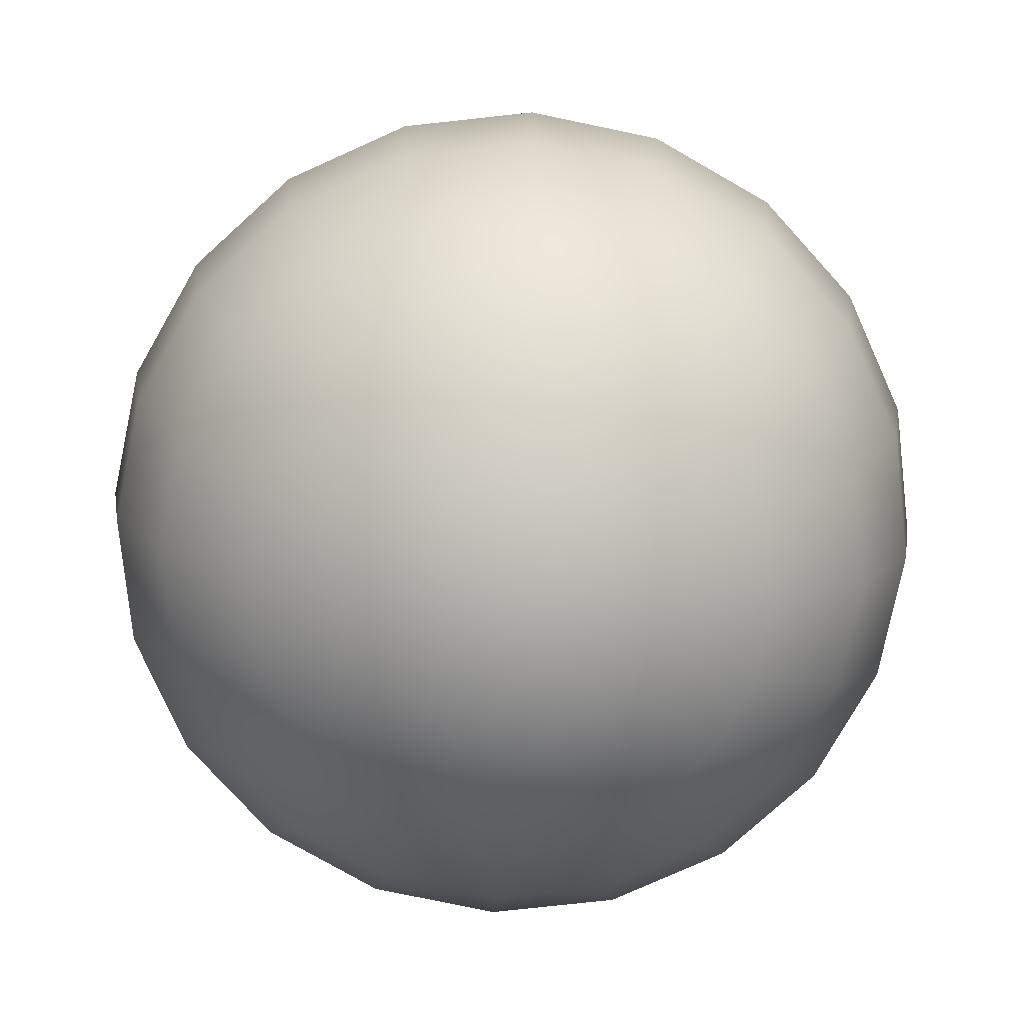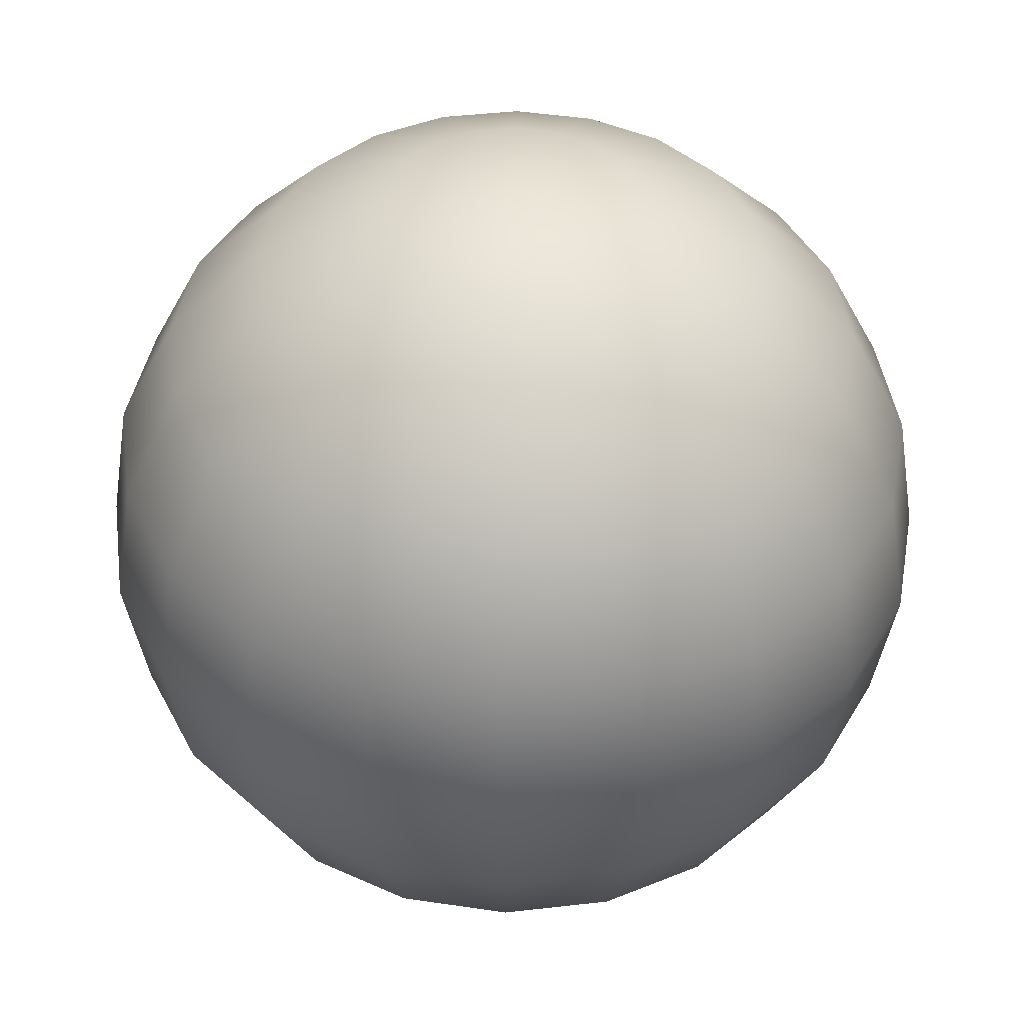
<metadata>
{"format":"obj","ext":"obj","renderer":"f3d","projection":"perspective","resolution":1024,"background":"white","views":[{"elev":-77.7,"azim":-38.8,"up":"+Y"},{"elev":42.9,"azim":55.2,"up":"+Y"}]}
</metadata>
<code>
g default
v 0.2939 -0.9511 -0.09549
v 0.25 -0.9511 -0.1816
v 0.1816 -0.9511 -0.25
v 0.09549 -0.9511 -0.2939
v 0 -0.9511 -0.309
v -0.09549 -0.9511 -0.2939
v -0.1816 -0.9511 -0.25
v -0.25 -0.9511 -0.1816
v -0.2939 -0.9511 -0.09549
v -0.309 -0.9511 0
v -0.2939 -0.9511 0.09549
v -0.25 -0.9511 0.1816
v -0.1816 -0.9511 0.25
v -0.09549 -0.9511 0.2939
v -0 -0.9511 0.309
v 0.09549 -0.9511 0.2939
v 0.1816 -0.9511 0.25
v 0.25 -0.9511 0.1816
v 0.2939 -0.9511 0.09549
v 0.309 -0.9511 0
v 0.559 -0.809 -0.1816
v 0.4755 -0.809 -0.3455
v 0.3455 -0.809 -0.4755
v 0.1816 -0.809 -0.559
v 0 -0.809 -0.5878
v -0.1816 -0.809 -0.559
v -0.3455 -0.809 -0.4755
v -0.4755 -0.809 -0.3455
v -0.559 -0.809 -0.1816
v -0.5878 -0.809 0
v -0.559 -0.809 0.1816
v -0.4755 -0.809 0.3455
v -0.3455 -0.809 0.4755
v -0.1816 -0.809 0.559
v -0 -0.809 0.5878
v 0.1816 -0.809 0.559
v 0.3455 -0.809 0.4755
v 0.4755 -0.809 0.3455
v 0.559 -0.809 0.1816
v 0.5878 -0.809 0
v 0.7694 -0.5878 -0.25
v 0.6545 -0.5878 -0.4755
v 0.4755 -0.5878 -0.6545
v 0.25 -0.5878 -0.7694
v 0 -0.5878 -0.809
v -0.25 -0.5878 -0.7694
v -0.4755 -0.5878 -0.6545
v -0.6545 -0.5878 -0.4755
v -0.7694 -0.5878 -0.25
v -0.809 -0.5878 0
v -0.7694 -0.5878 0.25
v -0.6545 -0.5878 0.4755
v -0.4755 -0.5878 0.6545
v -0.25 -0.5878 0.7694
v -0 -0.5878 0.809
v 0.25 -0.5878 0.7694
v 0.4755 -0.5878 0.6545
v 0.6545 -0.5878 0.4755
v 0.7694 -0.5878 0.25
v 0.809 -0.5878 0
v 0.9045 -0.309 -0.2939
v 0.7694 -0.309 -0.559
v 0.559 -0.309 -0.7694
v 0.2939 -0.309 -0.9045
v 0 -0.309 -0.9511
v -0.2939 -0.309 -0.9045
v -0.559 -0.309 -0.7694
v -0.7694 -0.309 -0.559
v -0.9045 -0.309 -0.2939
v -0.9511 -0.309 0
v -0.9045 -0.309 0.2939
v -0.7694 -0.309 0.559
v -0.559 -0.309 0.7694
v -0.2939 -0.309 0.9045
v -0 -0.309 0.9511
v 0.2939 -0.309 0.9045
v 0.559 -0.309 0.7694
v 0.7694 -0.309 0.559
v 0.9045 -0.309 0.2939
v 0.9511 -0.309 0
v 0.9511 0 -0.309
v 0.809 0 -0.5878
v 0.5878 0 -0.809
v 0.309 0 -0.9511
v 0 0 -1
v -0.309 0 -0.9511
v -0.5878 0 -0.809
v -0.809 0 -0.5878
v -0.9511 0 -0.309
v -1 0 0
v -0.9511 0 0.309
v -0.809 0 0.5878
v -0.5878 0 0.809
v -0.309 0 0.9511
v -0 0 1
v 0.309 0 0.9511
v 0.5878 0 0.809
v 0.809 0 0.5878
v 0.9511 0 0.309
v 1 0 0
v 0.9045 0.309 -0.2939
v 0.7694 0.309 -0.559
v 0.559 0.309 -0.7694
v 0.2939 0.309 -0.9045
v 0 0.309 -0.9511
v -0.2939 0.309 -0.9045
v -0.559 0.309 -0.7694
v -0.7694 0.309 -0.559
v -0.9045 0.309 -0.2939
v -0.9511 0.309 0
v -0.9045 0.309 0.2939
v -0.7694 0.309 0.559
v -0.559 0.309 0.7694
v -0.2939 0.309 0.9045
v -0 0.309 0.9511
v 0.2939 0.309 0.9045
v 0.559 0.309 0.7694
v 0.7694 0.309 0.559
v 0.9045 0.309 0.2939
v 0.9511 0.309 0
v 0.7694 0.5878 -0.25
v 0.6545 0.5878 -0.4755
v 0.4755 0.5878 -0.6545
v 0.25 0.5878 -0.7694
v 0 0.5878 -0.809
v -0.25 0.5878 -0.7694
v -0.4755 0.5878 -0.6545
v -0.6545 0.5878 -0.4755
v -0.7694 0.5878 -0.25
v -0.809 0.5878 0
v -0.7694 0.5878 0.25
v -0.6545 0.5878 0.4755
v -0.4755 0.5878 0.6545
v -0.25 0.5878 0.7694
v -0 0.5878 0.809
v 0.25 0.5878 0.7694
v 0.4755 0.5878 0.6545
v 0.6545 0.5878 0.4755
v 0.7694 0.5878 0.25
v 0.809 0.5878 0
v 0.559 0.809 -0.1816
v 0.4755 0.809 -0.3455
v 0.3455 0.809 -0.4755
v 0.1816 0.809 -0.559
v 0 0.809 -0.5878
v -0.1816 0.809 -0.559
v -0.3455 0.809 -0.4755
v -0.4755 0.809 -0.3455
v -0.559 0.809 -0.1816
v -0.5878 0.809 0
v -0.559 0.809 0.1816
v -0.4755 0.809 0.3455
v -0.3455 0.809 0.4755
v -0.1816 0.809 0.559
v -0 0.809 0.5878
v 0.1816 0.809 0.559
v 0.3455 0.809 0.4755
v 0.4755 0.809 0.3455
v 0.559 0.809 0.1816
v 0.5878 0.809 0
v 0.2939 0.9511 -0.09549
v 0.25 0.9511 -0.1816
v 0.1816 0.9511 -0.25
v 0.09549 0.9511 -0.2939
v 0 0.9511 -0.309
v -0.09549 0.9511 -0.2939
v -0.1816 0.9511 -0.25
v -0.25 0.9511 -0.1816
v -0.2939 0.9511 -0.09549
v -0.309 0.9511 0
v -0.2939 0.9511 0.09549
v -0.25 0.9511 0.1816
v -0.1816 0.9511 0.25
v -0.09549 0.9511 0.2939
v -0 0.9511 0.309
v 0.09549 0.9511 0.2939
v 0.1816 0.9511 0.25
v 0.25 0.9511 0.1816
v 0.2939 0.9511 0.09549
v 0.309 0.9511 0
v 0 -1 0
v 0 1 0
g pSphere1
f 1 2 21
f 21 2 22
f 2 3 22
f 22 3 23
f 3 4 23
f 23 4 24
f 4 5 24
f 24 5 25
f 5 6 25
f 25 6 26
f 6 7 26
f 26 7 27
f 7 8 27
f 27 8 28
f 8 9 28
f 28 9 29
f 9 10 29
f 29 10 30
f 10 11 30
f 30 11 31
f 11 12 31
f 31 12 32
f 12 13 32
f 32 13 33
f 13 14 33
f 33 14 34
f 14 15 34
f 34 15 35
f 15 16 35
f 35 16 36
f 16 17 36
f 36 17 37
f 17 18 37
f 37 18 38
f 18 19 38
f 38 19 39
f 19 20 39
f 39 20 40
f 20 1 40
f 40 1 21
f 21 22 41
f 41 22 42
f 22 23 42
f 42 23 43
f 23 24 43
f 43 24 44
f 24 25 44
f 44 25 45
f 25 26 45
f 45 26 46
f 26 27 46
f 46 27 47
f 27 28 47
f 47 28 48
f 28 29 48
f 48 29 49
f 29 30 49
f 49 30 50
f 30 31 50
f 50 31 51
f 31 32 51
f 51 32 52
f 32 33 52
f 52 33 53
f 33 34 53
f 53 34 54
f 34 35 54
f 54 35 55
f 35 36 55
f 55 36 56
f 36 37 56
f 56 37 57
f 37 38 57
f 57 38 58
f 38 39 58
f 58 39 59
f 39 40 59
f 59 40 60
f 40 21 60
f 60 21 41
f 41 42 61
f 61 42 62
f 42 43 62
f 62 43 63
f 43 44 63
f 63 44 64
f 44 45 64
f 64 45 65
f 45 46 65
f 65 46 66
f 46 47 66
f 66 47 67
f 47 48 67
f 67 48 68
f 48 49 68
f 68 49 69
f 49 50 69
f 69 50 70
f 50 51 70
f 70 51 71
f 51 52 71
f 71 52 72
f 52 53 72
f 72 53 73
f 53 54 73
f 73 54 74
f 54 55 74
f 74 55 75
f 55 56 75
f 75 56 76
f 56 57 76
f 76 57 77
f 57 58 77
f 77 58 78
f 58 59 78
f 78 59 79
f 59 60 79
f 79 60 80
f 60 41 80
f 80 41 61
f 61 62 81
f 81 62 82
f 62 63 82
f 82 63 83
f 63 64 83
f 83 64 84
f 64 65 84
f 84 65 85
f 65 66 85
f 85 66 86
f 66 67 86
f 86 67 87
f 67 68 87
f 87 68 88
f 68 69 88
f 88 69 89
f 69 70 89
f 89 70 90
f 70 71 90
f 90 71 91
f 71 72 91
f 91 72 92
f 72 73 92
f 92 73 93
f 73 74 93
f 93 74 94
f 74 75 94
f 94 75 95
f 75 76 95
f 95 76 96
f 76 77 96
f 96 77 97
f 77 78 97
f 97 78 98
f 78 79 98
f 98 79 99
f 79 80 99
f 99 80 100
f 80 61 100
f 100 61 81
f 81 82 101
f 101 82 102
f 82 83 102
f 102 83 103
f 83 84 103
f 103 84 104
f 84 85 104
f 104 85 105
f 85 86 105
f 105 86 106
f 86 87 106
f 106 87 107
f 87 88 107
f 107 88 108
f 88 89 108
f 108 89 109
f 89 90 109
f 109 90 110
f 90 91 110
f 110 91 111
f 91 92 111
f 111 92 112
f 92 93 112
f 112 93 113
f 93 94 113
f 113 94 114
f 94 95 114
f 114 95 115
f 95 96 115
f 115 96 116
f 96 97 116
f 116 97 117
f 97 98 117
f 117 98 118
f 98 99 118
f 118 99 119
f 99 100 119
f 119 100 120
f 100 81 120
f 120 81 101
f 101 102 121
f 121 102 122
f 102 103 122
f 122 103 123
f 103 104 123
f 123 104 124
f 104 105 124
f 124 105 125
f 105 106 125
f 125 106 126
f 106 107 126
f 126 107 127
f 107 108 127
f 127 108 128
f 108 109 128
f 128 109 129
f 109 110 129
f 129 110 130
f 110 111 130
f 130 111 131
f 111 112 131
f 131 112 132
f 112 113 132
f 132 113 133
f 113 114 133
f 133 114 134
f 114 115 134
f 134 115 135
f 115 116 135
f 135 116 136
f 116 117 136
f 136 117 137
f 117 118 137
f 137 118 138
f 118 119 138
f 138 119 139
f 119 120 139
f 139 120 140
f 120 101 140
f 140 101 121
f 121 122 141
f 141 122 142
f 122 123 142
f 142 123 143
f 123 124 143
f 143 124 144
f 124 125 144
f 144 125 145
f 125 126 145
f 145 126 146
f 126 127 146
f 146 127 147
f 127 128 147
f 147 128 148
f 128 129 148
f 148 129 149
f 129 130 149
f 149 130 150
f 130 131 150
f 150 131 151
f 131 132 151
f 151 132 152
f 132 133 152
f 152 133 153
f 133 134 153
f 153 134 154
f 134 135 154
f 154 135 155
f 135 136 155
f 155 136 156
f 136 137 156
f 156 137 157
f 137 138 157
f 157 138 158
f 138 139 158
f 158 139 159
f 139 140 159
f 159 140 160
f 140 121 160
f 160 121 141
f 141 142 161
f 161 142 162
f 142 143 162
f 162 143 163
f 143 144 163
f 163 144 164
f 144 145 164
f 164 145 165
f 145 146 165
f 165 146 166
f 146 147 166
f 166 147 167
f 147 148 167
f 167 148 168
f 148 149 168
f 168 149 169
f 149 150 169
f 169 150 170
f 150 151 170
f 170 151 171
f 151 152 171
f 171 152 172
f 152 153 172
f 172 153 173
f 153 154 173
f 173 154 174
f 154 155 174
f 174 155 175
f 155 156 175
f 175 156 176
f 156 157 176
f 176 157 177
f 157 158 177
f 177 158 178
f 158 159 178
f 178 159 179
f 159 160 179
f 179 160 180
f 160 141 180
f 180 141 161
f 2 1 181
f 3 2 181
f 4 3 181
f 5 4 181
f 6 5 181
f 7 6 181
f 8 7 181
f 9 8 181
f 10 9 181
f 11 10 181
f 12 11 181
f 13 12 181
f 14 13 181
f 15 14 181
f 16 15 181
f 17 16 181
f 18 17 181
f 19 18 181
f 20 19 181
f 1 20 181
f 161 162 182
f 162 163 182
f 163 164 182
f 164 165 182
f 165 166 182
f 166 167 182
f 167 168 182
f 168 169 182
f 169 170 182
f 170 171 182
f 171 172 182
f 172 173 182
f 173 174 182
f 174 175 182
f 175 176 182
f 176 177 182
f 177 178 182
f 178 179 182
f 179 180 182
f 180 161 182
g default
v 0.2939 -0.9511 -0.09549
v 0.25 -0.9511 -0.1816
v 0.1816 -0.9511 -0.25
v 0.09549 -0.9511 -0.2939
v 0 -0.9511 -0.309
v -0.09549 -0.9511 -0.2939
v -0.1816 -0.9511 -0.25
v -0.25 -0.9511 -0.1816
v -0.2939 -0.9511 -0.09549
v -0.309 -0.9511 0
v -0.2939 -0.9511 0.09549
v -0.25 -0.9511 0.1816
v -0.1816 -0.9511 0.25
v -0.09549 -0.9511 0.2939
v -0 -0.9511 0.309
v 0.09549 -0.9511 0.2939
v 0.1816 -0.9511 0.25
v 0.25 -0.9511 0.1816
v 0.2939 -0.9511 0.09549
v 0.309 -0.9511 0
v 0.559 -0.809 -0.1816
v 0.4755 -0.809 -0.3455
v 0.3455 -0.809 -0.4755
v 0.1816 -0.809 -0.559
v 0 -0.809 -0.5878
v -0.1816 -0.809 -0.559
v -0.3455 -0.809 -0.4755
v -0.4755 -0.809 -0.3455
v -0.559 -0.809 -0.1816
v -0.5878 -0.809 0
v -0.559 -0.809 0.1816
v -0.4755 -0.809 0.3455
v -0.3455 -0.809 0.4755
v -0.1816 -0.809 0.559
v -0 -0.809 0.5878
v 0.1816 -0.809 0.559
v 0.3455 -0.809 0.4755
v 0.4755 -0.809 0.3455
v 0.559 -0.809 0.1816
v 0.5878 -0.809 0
v 0.7694 -0.5878 -0.25
v 0.6545 -0.5878 -0.4755
v 0.4755 -0.5878 -0.6545
v 0.25 -0.5878 -0.7694
v 0 -0.5878 -0.809
v -0.25 -0.5878 -0.7694
v -0.4755 -0.5878 -0.6545
v -0.6545 -0.5878 -0.4755
v -0.7694 -0.5878 -0.25
v -0.809 -0.5878 0
v -0.7694 -0.5878 0.25
v -0.6545 -0.5878 0.4755
v -0.4755 -0.5878 0.6545
v -0.25 -0.5878 0.7694
v -0 -0.5878 0.809
v 0.25 -0.5878 0.7694
v 0.4755 -0.5878 0.6545
v 0.6545 -0.5878 0.4755
v 0.7694 -0.5878 0.25
v 0.809 -0.5878 0
v 0.9045 -0.309 -0.2939
v 0.7694 -0.309 -0.559
v 0.559 -0.309 -0.7694
v 0.2939 -0.309 -0.9045
v 0 -0.309 -0.9511
v -0.2939 -0.309 -0.9045
v -0.559 -0.309 -0.7694
v -0.7694 -0.309 -0.559
v -0.9045 -0.309 -0.2939
v -0.9511 -0.309 0
v -0.9045 -0.309 0.2939
v -0.7694 -0.309 0.559
v -0.559 -0.309 0.7694
v -0.2939 -0.309 0.9045
v -0 -0.309 0.9511
v 0.2939 -0.309 0.9045
v 0.559 -0.309 0.7694
v 0.7694 -0.309 0.559
v 0.9045 -0.309 0.2939
v 0.9511 -0.309 0
v 0.9511 0 -0.309
v 0.809 0 -0.5878
v 0.5878 0 -0.809
v 0.309 0 -0.9511
v 0 0 -1
v -0.309 0 -0.9511
v -0.5878 0 -0.809
v -0.809 0 -0.5878
v -0.9511 0 -0.309
v -1 0 0
v -0.9511 0 0.309
v -0.809 0 0.5878
v -0.5878 0 0.809
v -0.309 0 0.9511
v -0 0 1
v 0.309 0 0.9511
v 0.5878 0 0.809
v 0.809 0 0.5878
v 0.9511 0 0.309
v 1 0 0
v 0.9045 0.309 -0.2939
v 0.7694 0.309 -0.559
v 0.559 0.309 -0.7694
v 0.2939 0.309 -0.9045
v 0 0.309 -0.9511
v -0.2939 0.309 -0.9045
v -0.559 0.309 -0.7694
v -0.7694 0.309 -0.559
v -0.9045 0.309 -0.2939
v -0.9511 0.309 0
v -0.9045 0.309 0.2939
v -0.7694 0.309 0.559
v -0.559 0.309 0.7694
v -0.2939 0.309 0.9045
v -0 0.309 0.9511
v 0.2939 0.309 0.9045
v 0.559 0.309 0.7694
v 0.7694 0.309 0.559
v 0.9045 0.309 0.2939
v 0.9511 0.309 0
v 0.7694 0.5878 -0.25
v 0.6545 0.5878 -0.4755
v 0.4755 0.5878 -0.6545
v 0.25 0.5878 -0.7694
v 0 0.5878 -0.809
v -0.25 0.5878 -0.7694
v -0.4755 0.5878 -0.6545
v -0.6545 0.5878 -0.4755
v -0.7694 0.5878 -0.25
v -0.809 0.5878 0
v -0.7694 0.5878 0.25
v -0.6545 0.5878 0.4755
v -0.4755 0.5878 0.6545
v -0.25 0.5878 0.7694
v -0 0.5878 0.809
v 0.25 0.5878 0.7694
v 0.4755 0.5878 0.6545
v 0.6545 0.5878 0.4755
v 0.7694 0.5878 0.25
v 0.809 0.5878 0
v 0.559 0.809 -0.1816
v 0.4755 0.809 -0.3455
v 0.3455 0.809 -0.4755
v 0.1816 0.809 -0.559
v 0 0.809 -0.5878
v -0.1816 0.809 -0.559
v -0.3455 0.809 -0.4755
v -0.4755 0.809 -0.3455
v -0.559 0.809 -0.1816
v -0.5878 0.809 0
v -0.559 0.809 0.1816
v -0.4755 0.809 0.3455
v -0.3455 0.809 0.4755
v -0.1816 0.809 0.559
v -0 0.809 0.5878
v 0.1816 0.809 0.559
v 0.3455 0.809 0.4755
v 0.4755 0.809 0.3455
v 0.559 0.809 0.1816
v 0.5878 0.809 0
v 0.2939 0.9511 -0.09549
v 0.25 0.9511 -0.1816
v 0.1816 0.9511 -0.25
v 0.09549 0.9511 -0.2939
v 0 0.9511 -0.309
v -0.09549 0.9511 -0.2939
v -0.1816 0.9511 -0.25
v -0.25 0.9511 -0.1816
v -0.2939 0.9511 -0.09549
v -0.309 0.9511 0
v -0.2939 0.9511 0.09549
v -0.25 0.9511 0.1816
v -0.1816 0.9511 0.25
v -0.09549 0.9511 0.2939
v -0 0.9511 0.309
v 0.09549 0.9511 0.2939
v 0.1816 0.9511 0.25
v 0.25 0.9511 0.1816
v 0.2939 0.9511 0.09549
v 0.309 0.9511 0
v 0 -1 0
v 0 1 0
g pSphere1
f 183 184 203
f 203 184 204
f 184 185 204
f 204 185 205
f 185 186 205
f 205 186 206
f 186 187 206
f 206 187 207
f 187 188 207
f 207 188 208
f 188 189 208
f 208 189 209
f 189 190 209
f 209 190 210
f 190 191 210
f 210 191 211
f 191 192 211
f 211 192 212
f 192 193 212
f 212 193 213
f 193 194 213
f 213 194 214
f 194 195 214
f 214 195 215
f 195 196 215
f 215 196 216
f 196 197 216
f 216 197 217
f 197 198 217
f 217 198 218
f 198 199 218
f 218 199 219
f 199 200 219
f 219 200 220
f 200 201 220
f 220 201 221
f 201 202 221
f 221 202 222
f 202 183 222
f 222 183 203
f 203 204 223
f 223 204 224
f 204 205 224
f 224 205 225
f 205 206 225
f 225 206 226
f 206 207 226
f 226 207 227
f 207 208 227
f 227 208 228
f 208 209 228
f 228 209 229
f 209 210 229
f 229 210 230
f 210 211 230
f 230 211 231
f 211 212 231
f 231 212 232
f 212 213 232
f 232 213 233
f 213 214 233
f 233 214 234
f 214 215 234
f 234 215 235
f 215 216 235
f 235 216 236
f 216 217 236
f 236 217 237
f 217 218 237
f 237 218 238
f 218 219 238
f 238 219 239
f 219 220 239
f 239 220 240
f 220 221 240
f 240 221 241
f 221 222 241
f 241 222 242
f 222 203 242
f 242 203 223
f 223 224 243
f 243 224 244
f 224 225 244
f 244 225 245
f 225 226 245
f 245 226 246
f 226 227 246
f 246 227 247
f 227 228 247
f 247 228 248
f 228 229 248
f 248 229 249
f 229 230 249
f 249 230 250
f 230 231 250
f 250 231 251
f 231 232 251
f 251 232 252
f 232 233 252
f 252 233 253
f 233 234 253
f 253 234 254
f 234 235 254
f 254 235 255
f 235 236 255
f 255 236 256
f 236 237 256
f 256 237 257
f 237 238 257
f 257 238 258
f 238 239 258
f 258 239 259
f 239 240 259
f 259 240 260
f 240 241 260
f 260 241 261
f 241 242 261
f 261 242 262
f 242 223 262
f 262 223 243
f 243 244 263
f 263 244 264
f 244 245 264
f 264 245 265
f 245 246 265
f 265 246 266
f 246 247 266
f 266 247 267
f 247 248 267
f 267 248 268
f 248 249 268
f 268 249 269
f 249 250 269
f 269 250 270
f 250 251 270
f 270 251 271
f 251 252 271
f 271 252 272
f 252 253 272
f 272 253 273
f 253 254 273
f 273 254 274
f 254 255 274
f 274 255 275
f 255 256 275
f 275 256 276
f 256 257 276
f 276 257 277
f 257 258 277
f 277 258 278
f 258 259 278
f 278 259 279
f 259 260 279
f 279 260 280
f 260 261 280
f 280 261 281
f 261 262 281
f 281 262 282
f 262 243 282
f 282 243 263
f 263 264 283
f 283 264 284
f 264 265 284
f 284 265 285
f 265 266 285
f 285 266 286
f 266 267 286
f 286 267 287
f 267 268 287
f 287 268 288
f 268 269 288
f 288 269 289
f 269 270 289
f 289 270 290
f 270 271 290
f 290 271 291
f 271 272 291
f 291 272 292
f 272 273 292
f 292 273 293
f 273 274 293
f 293 274 294
f 274 275 294
f 294 275 295
f 275 276 295
f 295 276 296
f 276 277 296
f 296 277 297
f 277 278 297
f 297 278 298
f 278 279 298
f 298 279 299
f 279 280 299
f 299 280 300
f 280 281 300
f 300 281 301
f 281 282 301
f 301 282 302
f 282 263 302
f 302 263 283
f 283 284 303
f 303 284 304
f 284 285 304
f 304 285 305
f 285 286 305
f 305 286 306
f 286 287 306
f 306 287 307
f 287 288 307
f 307 288 308
f 288 289 308
f 308 289 309
f 289 290 309
f 309 290 310
f 290 291 310
f 310 291 311
f 291 292 311
f 311 292 312
f 292 293 312
f 312 293 313
f 293 294 313
f 313 294 314
f 294 295 314
f 314 295 315
f 295 296 315
f 315 296 316
f 296 297 316
f 316 297 317
f 297 298 317
f 317 298 318
f 298 299 318
f 318 299 319
f 299 300 319
f 319 300 320
f 300 301 320
f 320 301 321
f 301 302 321
f 321 302 322
f 302 283 322
f 322 283 303
f 303 304 323
f 323 304 324
f 304 305 324
f 324 305 325
f 305 306 325
f 325 306 326
f 306 307 326
f 326 307 327
f 307 308 327
f 327 308 328
f 308 309 328
f 328 309 329
f 309 310 329
f 329 310 330
f 310 311 330
f 330 311 331
f 311 312 331
f 331 312 332
f 312 313 332
f 332 313 333
f 313 314 333
f 333 314 334
f 314 315 334
f 334 315 335
f 315 316 335
f 335 316 336
f 316 317 336
f 336 317 337
f 317 318 337
f 337 318 338
f 318 319 338
f 338 319 339
f 319 320 339
f 339 320 340
f 320 321 340
f 340 321 341
f 321 322 341
f 341 322 342
f 322 303 342
f 342 303 323
f 323 324 343
f 343 324 344
f 324 325 344
f 344 325 345
f 325 326 345
f 345 326 346
f 326 327 346
f 346 327 347
f 327 328 347
f 347 328 348
f 328 329 348
f 348 329 349
f 329 330 349
f 349 330 350
f 330 331 350
f 350 331 351
f 331 332 351
f 351 332 352
f 332 333 352
f 352 333 353
f 333 334 353
f 353 334 354
f 334 335 354
f 354 335 355
f 335 336 355
f 355 336 356
f 336 337 356
f 356 337 357
f 337 338 357
f 357 338 358
f 338 339 358
f 358 339 359
f 339 340 359
f 359 340 360
f 340 341 360
f 360 341 361
f 341 342 361
f 361 342 362
f 342 323 362
f 362 323 343
f 184 183 363
f 185 184 363
f 186 185 363
f 187 186 363
f 188 187 363
f 189 188 363
f 190 189 363
f 191 190 363
f 192 191 363
f 193 192 363
f 194 193 363
f 195 194 363
f 196 195 363
f 197 196 363
f 198 197 363
f 199 198 363
f 200 199 363
f 201 200 363
f 202 201 363
f 183 202 363
f 343 344 364
f 344 345 364
f 345 346 364
f 346 347 364
f 347 348 364
f 348 349 364
f 349 350 364
f 350 351 364
f 351 352 364
f 352 353 364
f 353 354 364
f 354 355 364
f 355 356 364
f 356 357 364
f 357 358 364
f 358 359 364
f 359 360 364
f 360 361 364
f 361 362 364
f 362 343 364

</code>
